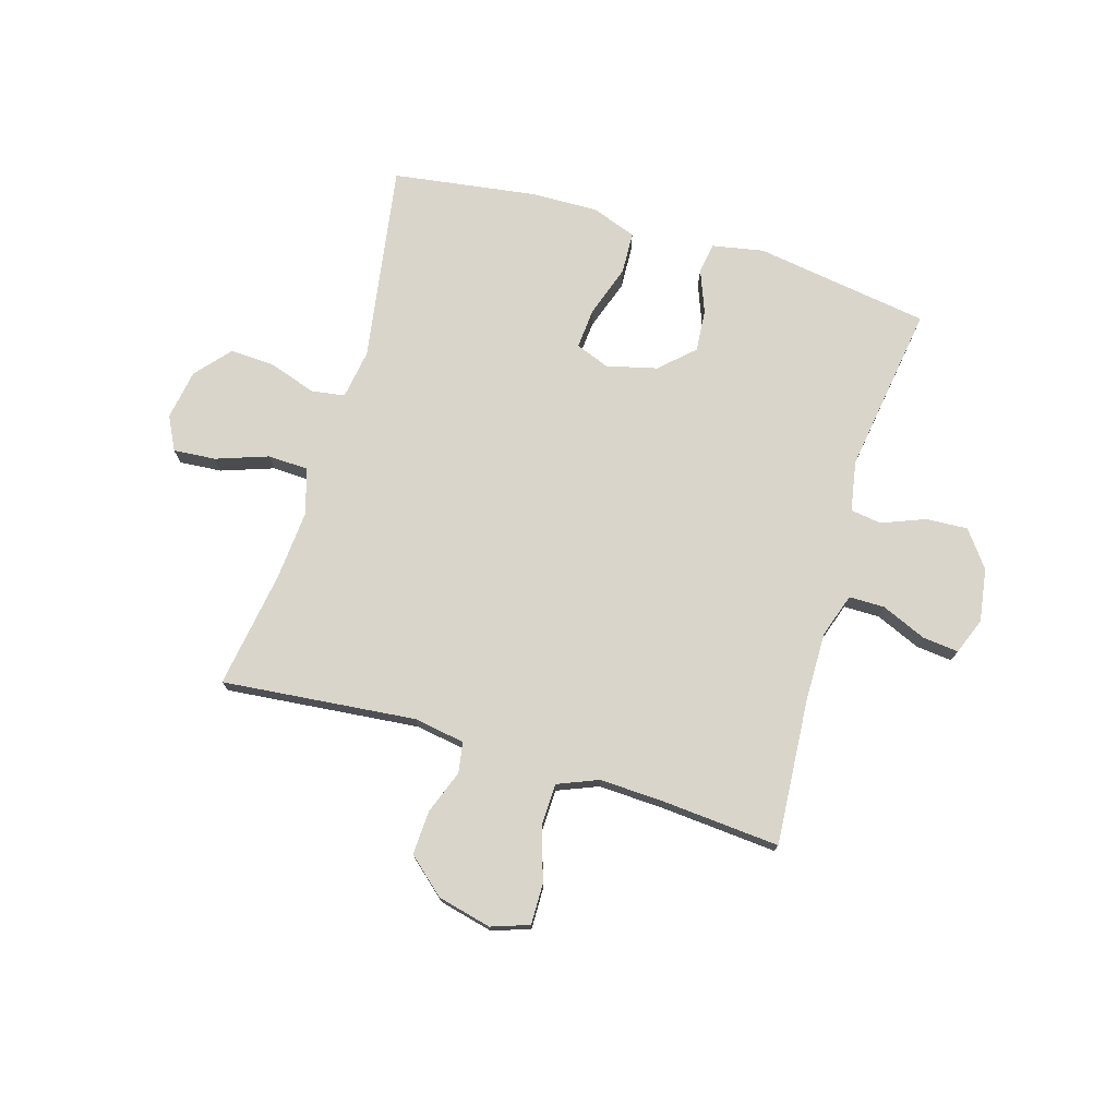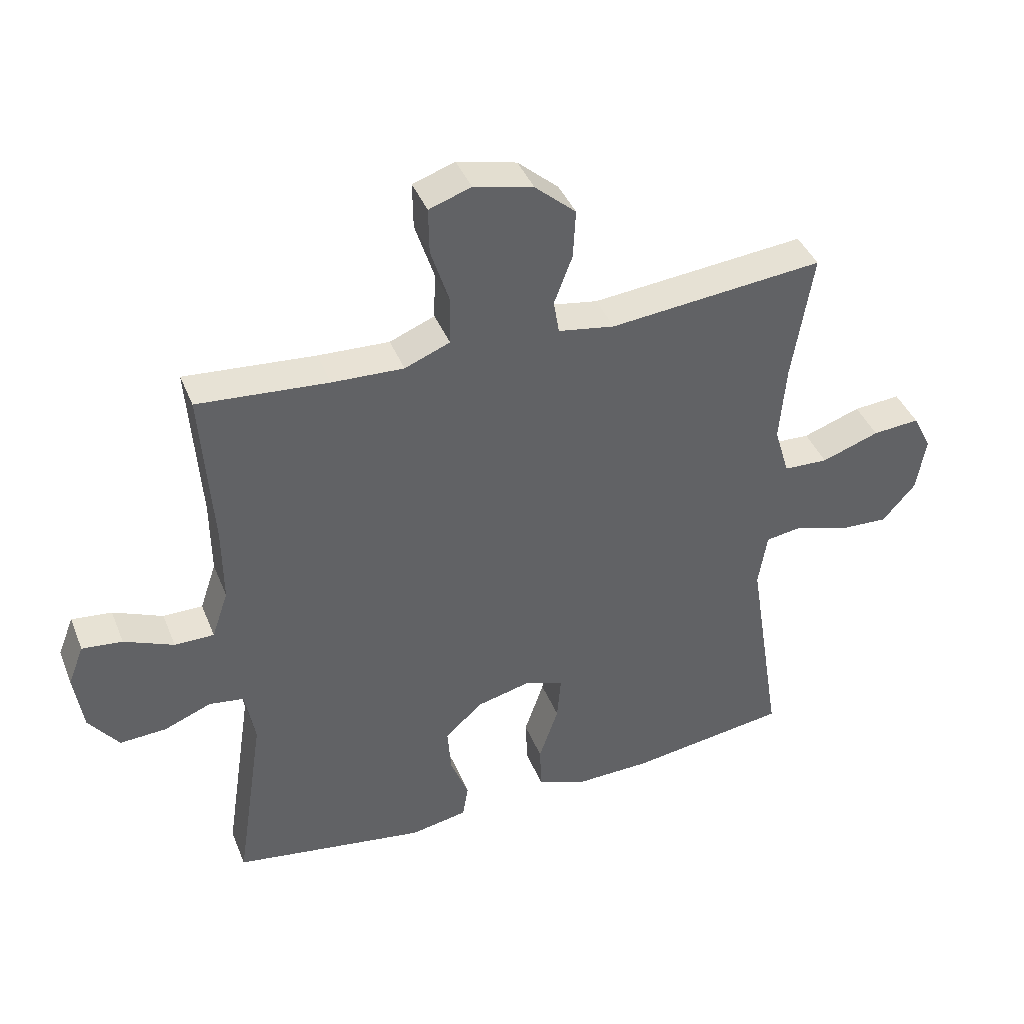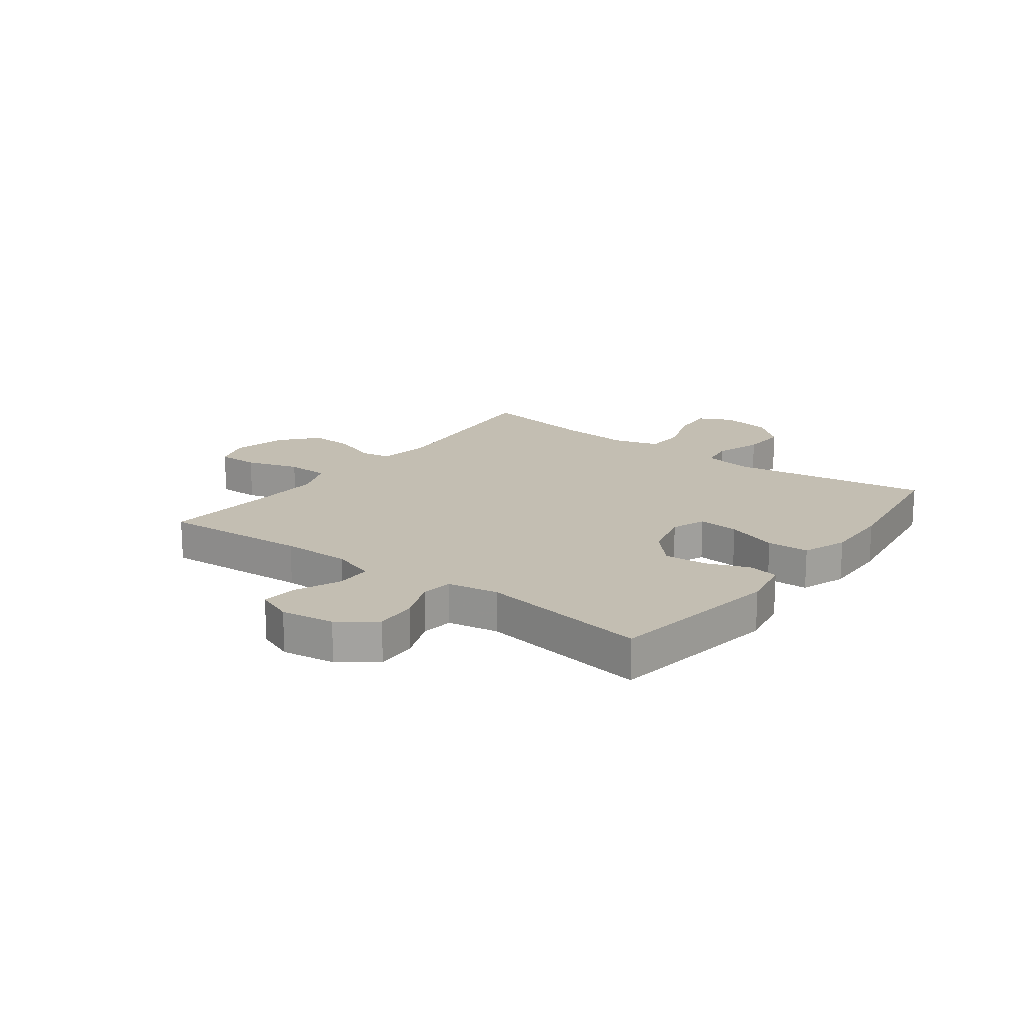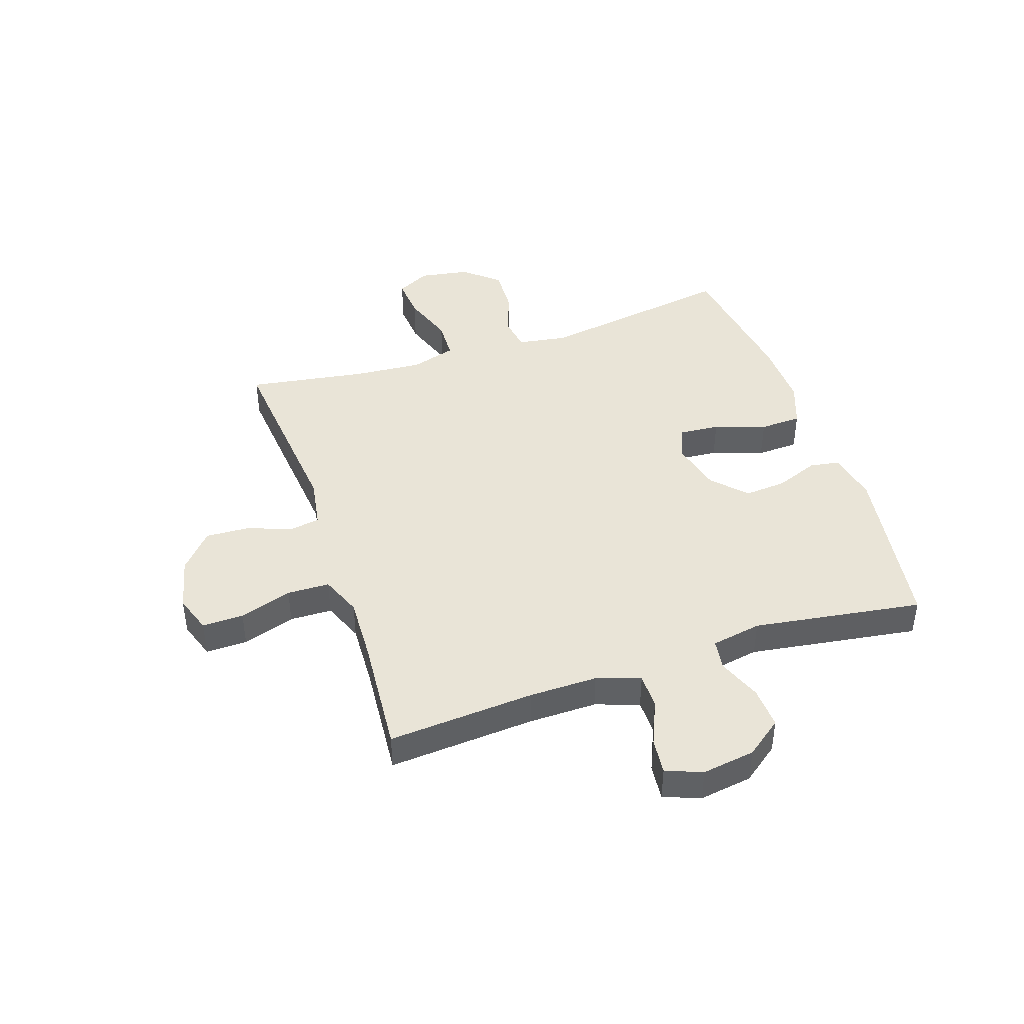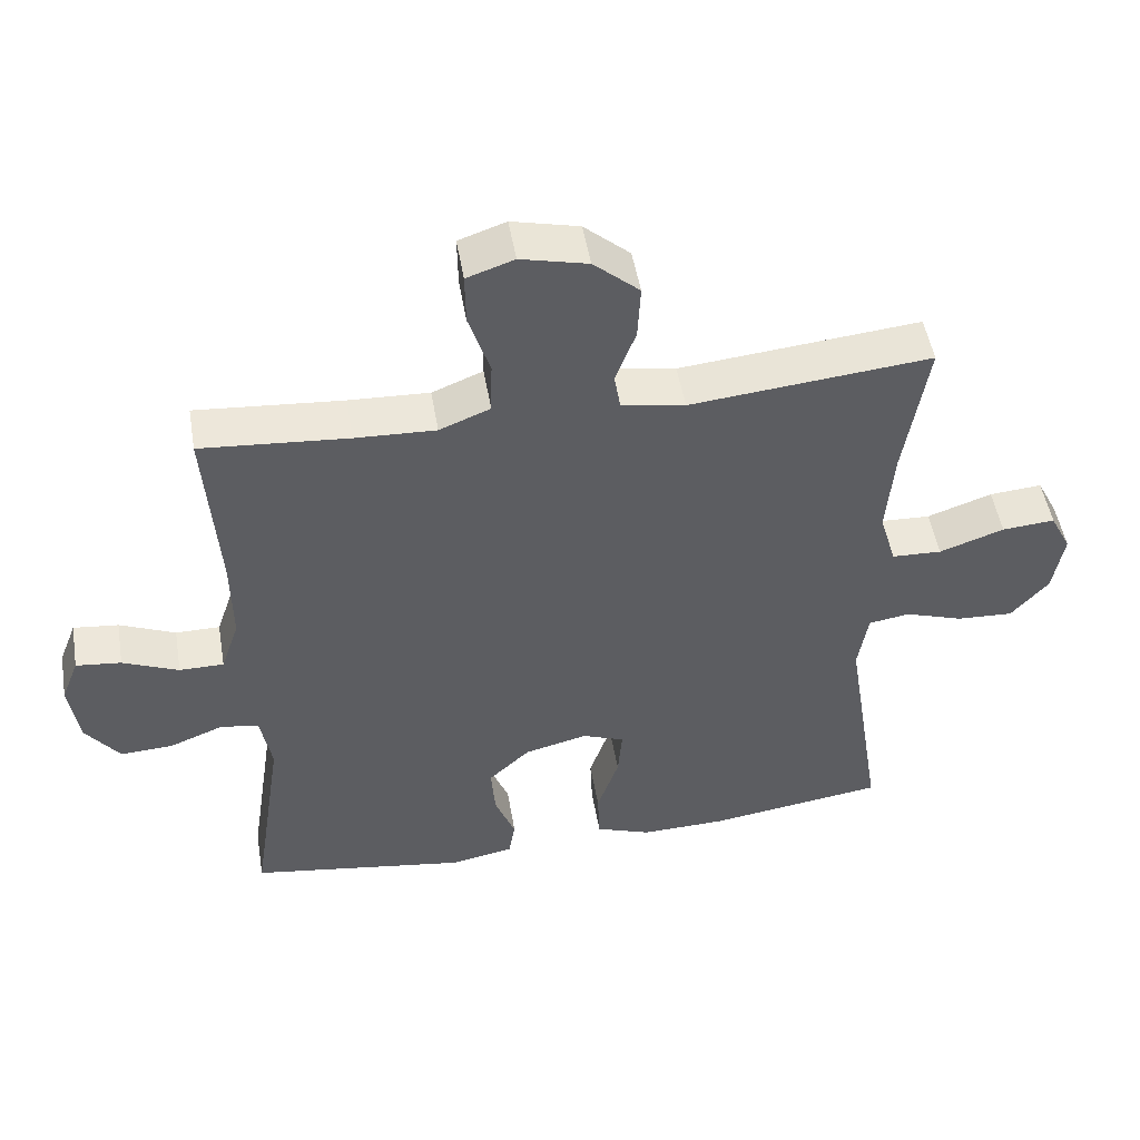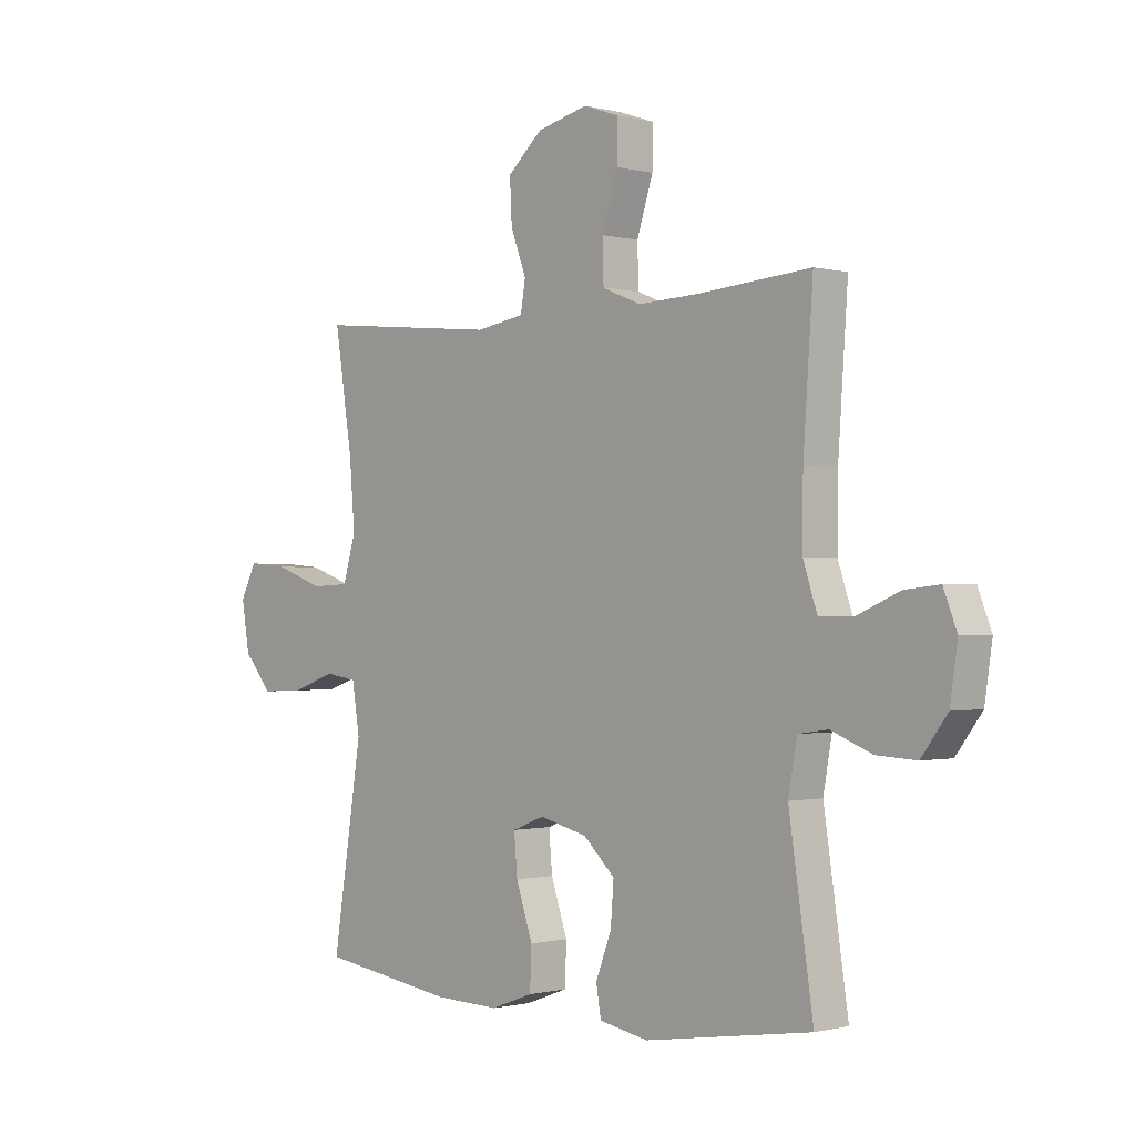
<metadata>
{"format":"obj","ext":"obj","renderer":"f3d","projection":"perspective","resolution":1024,"background":"white","views":[{"elev":74.7,"azim":16.5,"up":"+Y"},{"elev":40.9,"azim":159.2,"up":"+Z"},{"elev":17.5,"azim":126.8,"up":"+Y"},{"elev":43.3,"azim":71.4,"up":"+Y"},{"elev":50.0,"azim":170.4,"up":"+Z"},{"elev":-0.7,"azim":46.6,"up":"+Z"}]}
</metadata>
<code>
v -0.5 0.07 -0.5
v -0.445 0.07 -0.15
v -0.459 0.07 -0.062
v -0.518 0.07 -0.053
v -0.601 0.07 -0.081
v -0.681 0.07 -0.085
v -0.734 0.07 -0.024
v -0.749 0.07 0.065
v -0.719 0.07 0.124
v -0.644 0.07 0.118
v -0.552 0.07 0.086
v -0.481 0.07 0.089
v -0.457 0.07 0.169
v -0.467 0.07 0.293
v -0.5 0.07 0.5
v -0.158 0.07 0.467
v -0.068 0.07 0.482
v -0.059 0.07 0.536
v -0.088 0.07 0.613
v -0.092 0.07 0.691
v -0.027 0.07 0.748
v 0.068 0.07 0.771
v 0.135 0.07 0.748
v 0.134 0.07 0.675
v 0.104 0.07 0.582
v 0.106 0.07 0.507
v 0.178 0.07 0.478
v 0.292 0.07 0.483
v 0.5 0.07 0.5
v 0.482 0.07 0.241
v 0.481 0.07 0.12
v 0.507 0.07 0.043
v 0.57 0.07 0.043
v 0.649 0.07 0.077
v 0.713 0.07 0.084
v 0.738 0.07 0.02
v 0.724 0.07 -0.074
v 0.676 0.07 -0.138
v 0.602 0.07 -0.134
v 0.526 0.07 -0.104
v 0.471 0.07 -0.112
v 0.455 0.07 -0.201
v 0.5 0.07 -0.5
v 0.191 0.07 -0.548
v 0.1 0.07 -0.531
v 0.091 0.07 -0.477
v 0.12 0.07 -0.402
v 0.126 0.07 -0.327
v 0.067 0.07 -0.272
v -0.022 0.07 -0.25
v -0.082 0.07 -0.273
v -0.076 0.07 -0.345
v -0.045 0.07 -0.436
v -0.048 0.07 -0.51
v -0.127 0.07 -0.539
v -0.247 0.07 -0.536
v -0.5 0 -0.5
v -0.445 0 -0.15
v -0.459 0 -0.062
v -0.518 0 -0.053
v -0.601 0 -0.081
v -0.681 0 -0.085
v -0.734 0 -0.024
v -0.749 0 0.065
v -0.719 0 0.124
v -0.644 0 0.118
v -0.552 0 0.086
v -0.481 0 0.089
v -0.457 0 0.169
v -0.467 0 0.293
v -0.5 0 0.5
v -0.158 0 0.467
v -0.068 0 0.482
v -0.059 0 0.536
v -0.088 0 0.613
v -0.092 0 0.691
v -0.027 0 0.748
v 0.068 0 0.771
v 0.135 0 0.748
v 0.134 0 0.675
v 0.104 0 0.582
v 0.106 0 0.507
v 0.178 0 0.478
v 0.292 0 0.483
v 0.5 0 0.5
v 0.482 0 0.241
v 0.481 0 0.12
v 0.507 0 0.043
v 0.57 0 0.043
v 0.649 0 0.077
v 0.713 0 0.084
v 0.738 0 0.02
v 0.724 0 -0.074
v 0.676 0 -0.138
v 0.602 0 -0.134
v 0.526 0 -0.104
v 0.471 0 -0.112
v 0.455 0 -0.201
v 0.5 0 -0.5
v 0.191 0 -0.548
v 0.1 0 -0.531
v 0.091 0 -0.477
v 0.12 0 -0.402
v 0.126 0 -0.327
v 0.067 0 -0.272
v -0.022 0 -0.25
v -0.082 0 -0.273
v -0.076 0 -0.345
v -0.045 0 -0.436
v -0.048 0 -0.51
v -0.127 0 -0.539
v -0.247 0 -0.536
f 56 1 2
f 55 56 2
f 54 55 2
f 53 54 2
f 52 53 2
f 51 52 2 3
f 50 51 3
f 49 50 3
f 45 46 47
f 44 45 47
f 43 44 47
f 42 43 47
f 41 42 47 48
f 38 39 40
f 37 38 40
f 36 37 40
f 35 36 40
f 34 35 40
f 33 34 40
f 32 33 40 41
f 41 48 49
f 32 41 49
f 31 32 49
f 28 29 30
f 31 49 3
f 30 31 3
f 28 30 3
f 27 28 3
f 23 24 25
f 22 23 25
f 21 22 25
f 20 21 25
f 19 20 25
f 18 19 25
f 17 18 25 26
f 14 15 16
f 17 26 27
f 16 17 27
f 14 16 27
f 13 14 27
f 9 10 11
f 8 9 11
f 7 8 11
f 6 7 11
f 5 6 11
f 4 5 11
f 4 11 12
f 12 13 27
f 4 12 27
f 3 4 27
f 58 57 112
f 58 112 111
f 58 111 110
f 58 110 109
f 58 109 108
f 59 58 108 107
f 59 107 106
f 59 106 105
f 103 102 101
f 103 101 100
f 103 100 99
f 103 99 98
f 104 103 98 97
f 96 95 94
f 96 94 93
f 96 93 92
f 96 92 91
f 96 91 90
f 96 90 89
f 97 96 89 88
f 105 104 97
f 105 97 88
f 105 88 87
f 86 85 84
f 59 105 87
f 59 87 86
f 59 86 84
f 59 84 83
f 81 80 79
f 81 79 78
f 81 78 77
f 81 77 76
f 81 76 75
f 81 75 74
f 82 81 74 73
f 72 71 70
f 83 82 73
f 83 73 72
f 83 72 70
f 83 70 69
f 67 66 65
f 67 65 64
f 67 64 63
f 67 63 62
f 67 62 61
f 67 61 60
f 68 67 60
f 83 69 68
f 83 68 60
f 83 60 59
f 1 57 58 2
f 2 58 59 3
f 3 59 60 4
f 4 60 61 5
f 5 61 62 6
f 6 62 63 7
f 7 63 64 8
f 8 64 65 9
f 9 65 66 10
f 10 66 67 11
f 11 67 68 12
f 12 68 69 13
f 13 69 70 14
f 14 70 71 15
f 15 71 72 16
f 16 72 73 17
f 17 73 74 18
f 18 74 75 19
f 19 75 76 20
f 20 76 77 21
f 21 77 78 22
f 22 78 79 23
f 23 79 80 24
f 24 80 81 25
f 25 81 82 26
f 26 82 83 27
f 27 83 84 28
f 28 84 85 29
f 29 85 86 30
f 30 86 87 31
f 31 87 88 32
f 32 88 89 33
f 33 89 90 34
f 34 90 91 35
f 35 91 92 36
f 36 92 93 37
f 37 93 94 38
f 38 94 95 39
f 39 95 96 40
f 40 96 97 41
f 41 97 98 42
f 42 98 99 43
f 43 99 100 44
f 44 100 101 45
f 45 101 102 46
f 46 102 103 47
f 47 103 104 48
f 48 104 105 49
f 49 105 106 50
f 50 106 107 51
f 51 107 108 52
f 52 108 109 53
f 53 109 110 54
f 54 110 111 55
f 55 111 112 56
f 56 112 57 1

</code>
